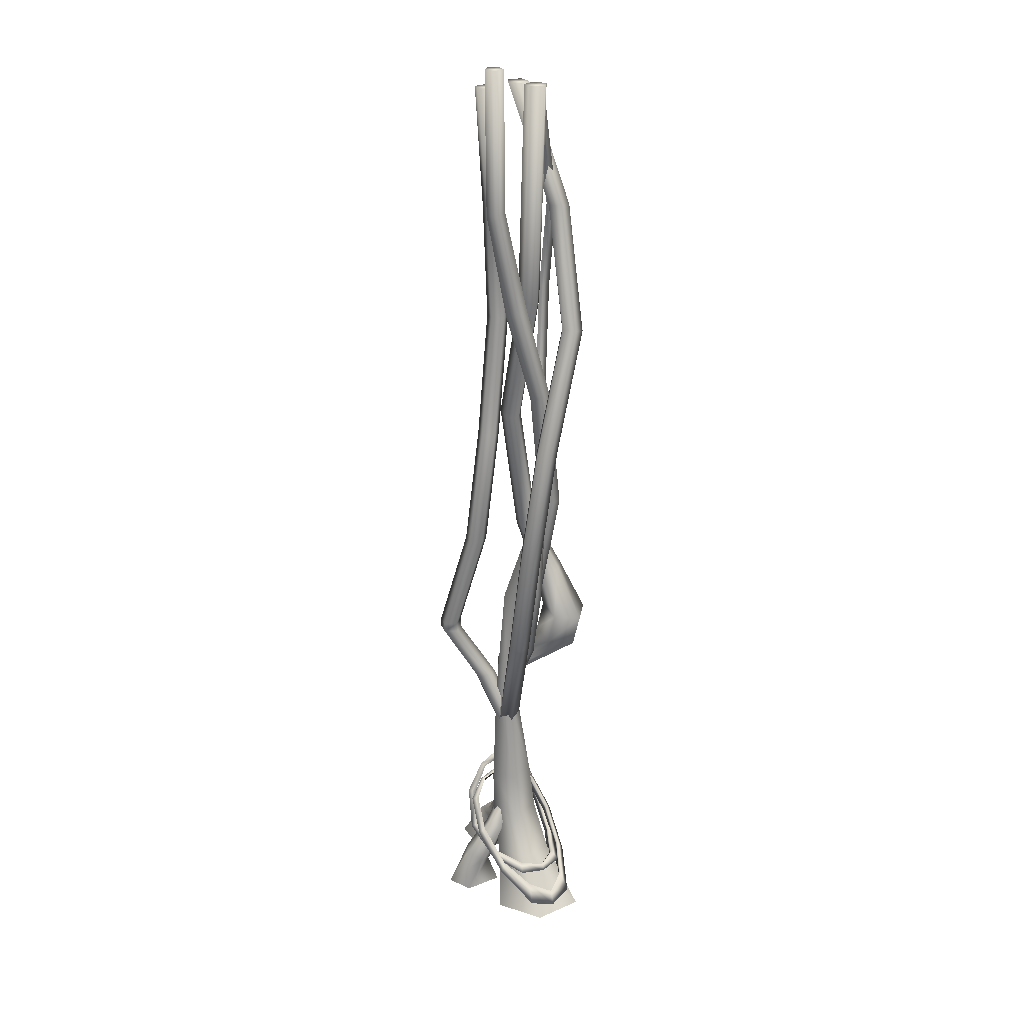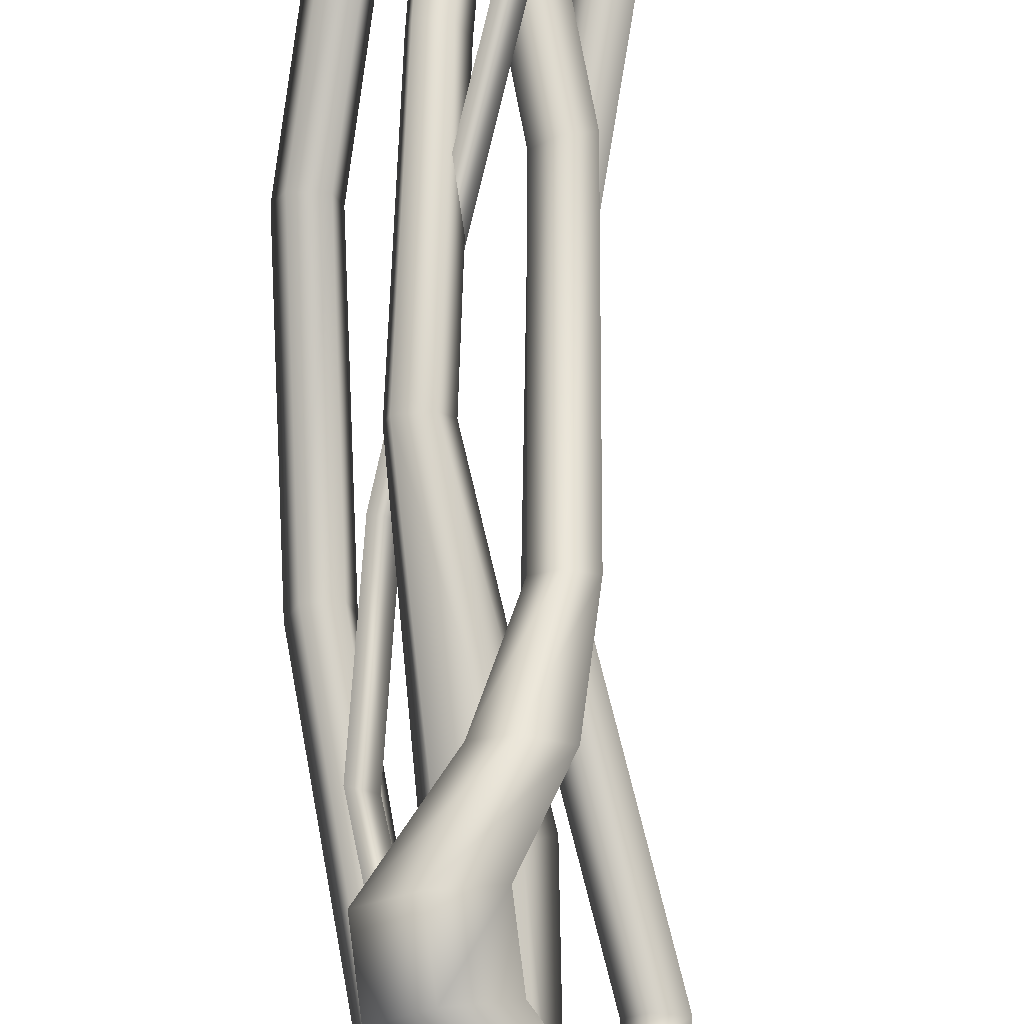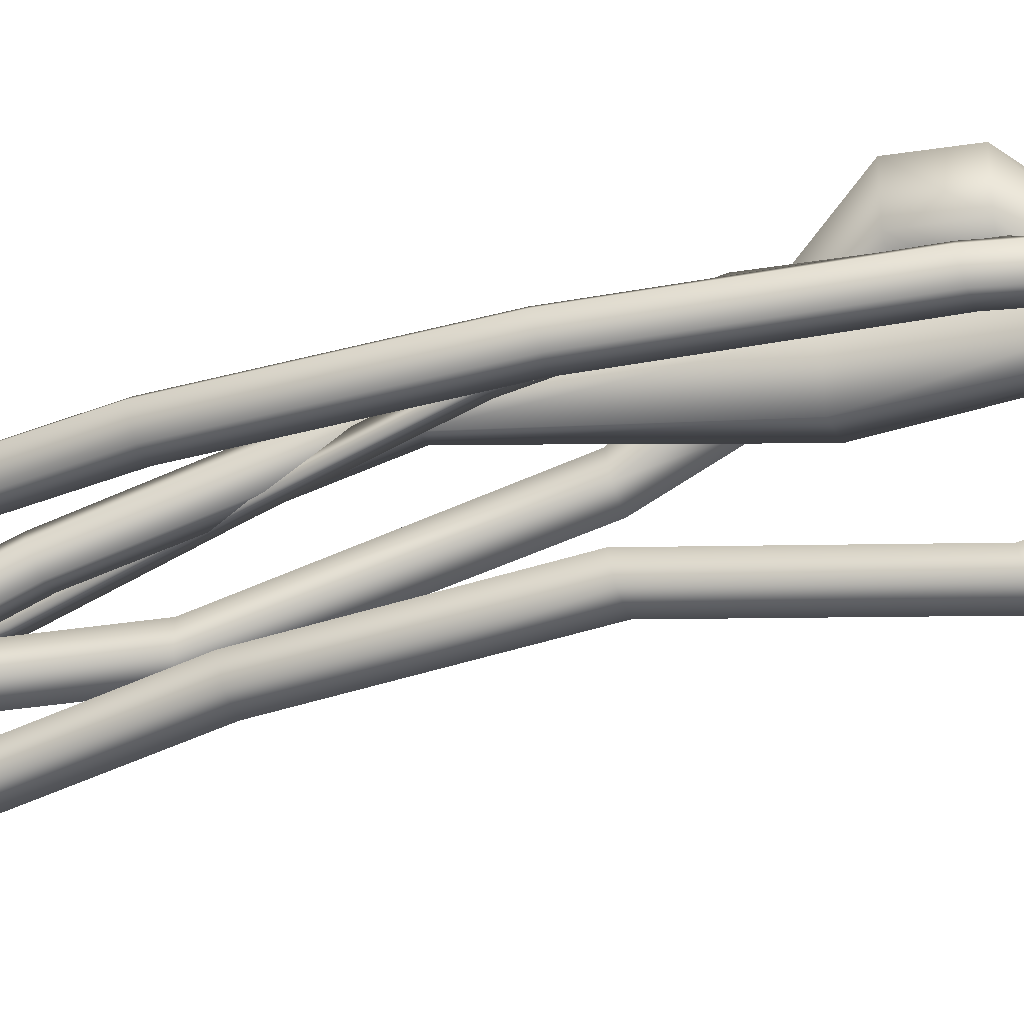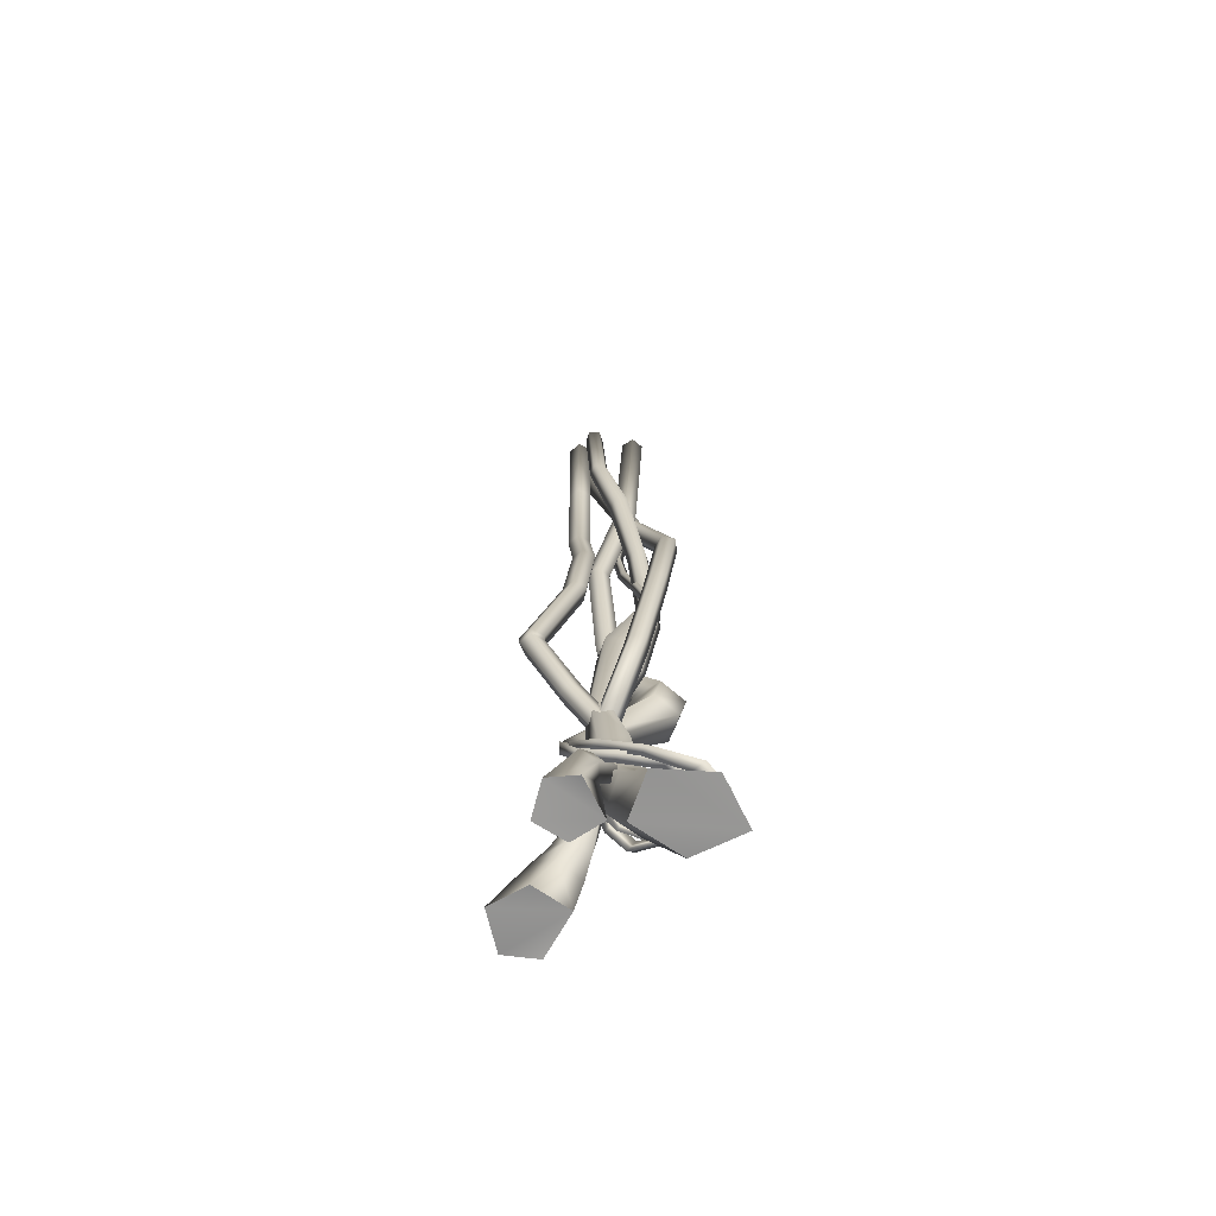
<metadata>
{"format":"obj","ext":"obj","renderer":"f3d","projection":"perspective","resolution":1024,"background":"white","views":[{"elev":26.6,"azim":-122.6,"up":"+Y"},{"elev":75.2,"azim":0.4,"up":"+Z"},{"elev":-63.3,"azim":-70.1,"up":"+Z"},{"elev":-67.6,"azim":-152.8,"up":"+Y"}]}
</metadata>
<code>
o Cylinder032
v 0.4596 8.45 0.7723
v 1.045 14.88 0.3369
v 0.2033 14.88 0.2232
v -1.159 8.618 0.5416
v 1.156 8.179 -0.6913
v 1.413 14.88 -0.4285
v -0.0323 8.179 -1.827
v 0.7992 14.88 -1.015
v -1.463 8.45 -1.065
v 0.0514 14.88 -0.6126
v 0.3739 59.02 -1.174
v 0.5054 59.02 -0.4499
v 1.234 59.02 -0.3513
v 1.553 59.02 -1.014
v 1.022 59.02 -1.522
v -1.048 30.13 2.527
v -0.8069 37.82 1.823
v -1.59 37.9 1.711
v -1.888 30.08 2.412
v 0.5593 22.41 1.673
v -0.9613 22.17 1.442
v -2.966 2.53 0.9402
v -6.107 -0.8561 1.46
v -2.904 -0.8561 1.39
v -0.8033 2.53 1.233
v -1.358 5.267 0.8715
v 0.4939 5.243 1.124
v -0.6816 30.2 1.764
v -0.4698 37.68 1.114
v 1.199 22.79 0.3071
v -1.37 -0.8561 -1.469
v 0.1433 2.53 -0.7344
v 1.303 5.203 -0.5594
v -1.296 30.2 1.177
v -1.045 37.68 0.5646
v 0.0742 22.79 -0.768
v -3.397 -0.8561 -3.405
v -1.435 2.53 -2.242
v -0.0497 5.203 -1.852
v -2.041 30.13 1.578
v -1.737 37.82 0.9334
v -1.261 22.41 -0.06671
v -6.183 -0.8561 -1.743
v -3.357 2.53 -1.208
v -1.694 5.243 -0.9674
v -0.4154 43.77 0.2636
v -1.252 43.85 0.1444
v -0.0555 43.63 -0.4929
v -0.6696 43.63 -1.08
v -1.409 43.77 -0.6859
v 0.6645 50.17 -0.6399
v -0.0599 50.25 -0.7432
v 0.9761 50.05 -1.295
v 0.4443 50.05 -1.803
v -0.196 50.17 -1.462
v 2.125 0.707 1.164
v 2.724 -1.163 1.315
v 5.142 -1.094 2.948
v 3.318 1.225 2.129
v 0.085 7.036 -0.4881
v 0.254 5.068 -0.2773
v 0.599 5.395 0.4246
v -0.002698 7.466 0.1203
v 6.82 -1.084 1.809
v 4.576 1.984 1.25
v 1.426 5.876 0.311
v 0.3987 8.208 0.1094
v 6.183 -1.137 -0.6765
v 4.275 1.992 -0.191
v 1.572 5.842 -0.4635
v 0.7213 8.232 -0.5121
v 3.828 -1.179 -0.8018
v 2.83 1.238 -0.2021
v 0.8344 5.341 -0.8285
v 0.5194 7.504 -0.8853
v 1.124 3.555 0.6534
v 0.6962 3.231 -0.1299
v 1.358 1.502 0.464
v 2.169 1.923 1.339
v 2.135 3.982 0.5356
v 3.303 2.516 0.84
v 2.305 3.914 -0.3233
v 3.238 2.486 -0.3099
v 1.4 3.444 -0.7361
v 2.063 1.874 -0.522
v -1.772 20.95 2.204
v -2.5 20.7 3.835
v -0.4789 23.86 3.308
v 0.0363 23.86 2.152
v 0.000802 21.19 2.417
v 1.292 23.79 2.288
v 0.3687 21.1 4.179
v 1.553 23.74 3.528
v -1.177 20.8 5.056
v 0.4586 23.78 4.158
v -1.265 58.29 1.481
v -0.5334 58.29 1.051
v -0.7169 58.29 0.2213
v -1.562 58.29 0.1395
v -1.901 58.29 0.9184
v -0.8256 44.25 0.2011
v -1.163 44.21 0.9796
v 0.8785 35.8 -0.1055
v 0.5561 35.67 0.6697
v 0.9308 27.2 1.242
v 0.5918 27.2 2.021
v 1.655 15.19 1.466
v 2.155 15.33 0.6716
v 0.002702 9.889 -0.8935
v -0.3964 11.43 -0.1013
v -1.502 18.91 1.871
v -2.224 18.67 3.505
v 0.0169 44.32 0.2835
v 1.697 36.01 -0.01781
v 1.776 27.2 1.324
v 3.327 15.62 0.7212
v 0.4818 7.395 -0.7875
v 0.2653 19.19 2.077
v 0.2004 44.32 1.113
v 1.881 36.01 0.8116
v 1.96 27.2 2.153
v 3.55 15.66 1.547
v 0.6653 7.395 0.04189
v 0.6361 19.12 3.839
v -0.5287 44.25 1.543
v 1.175 35.8 1.236
v 1.228 27.2 2.584
v 2.516 15.39 2.007
v 0.2997 9.889 0.4484
v -0.9022 18.8 4.721
v 1.16 11.95 -0.5591
v 0.8666 12.33 0.2643
v 0.0579 12.15 0.3199
v -0.1474 11.67 -0.4703
v 0.5342 11.54 -1.014
v -3.57 27.2 -0.1776
v -2.728 27.29 -0.2259
v -3.051 34.8 0.7615
v -3.898 34.8 0.8169
v -3.877 27.06 -0.9783
v -4.213 34.8 0.02799
v -3.224 27.06 -1.521
v -3.56 34.8 -0.5151
v -2.514 27.2 -1.056
v -2.841 34.8 -0.06181
v 3.025 57.7 1.449
v 2.307 57.7 0.9956
v 1.654 57.7 1.539
v 1.969 57.7 2.328
v 2.816 57.7 2.272
v -0.1579 50.05 4.042
v 0.6826 50 3.988
v -2.767 42.37 3.438
v -1.942 42.24 3.368
v -1.353 19.53 -0.2744
v -2.2 19.53 -0.219
v -0.4612 50.12 3.252
v -3.045 42.58 2.673
v -2.515 19.53 -1.008
v 0.1919 50.12 2.709
v -2.392 42.58 2.13
v -1.862 19.53 -1.551
v 0.8988 50.05 3.164
v -1.71 42.37 2.559
v -1.143 19.53 -1.098
v -0.6496 1.359 -2.698
v -1.055 1.709 -3.512
v -0.6504 -0.7659 -4.397
v -0.629 -0.8243 -1.912
v -0.1305 5.328 -0.5352
v -0.5837 5.693 -0.8258
v -1.169 4.021 -1.914
v -0.7814 3.624 -1.342
v -0.4059 2.37 -4.229
v 0.9472 -0.7575 -5.053
v -0.1813 6.262 -0.9781
v -0.6554 4.461 -2.547
v 0.3868 2.397 -3.835
v 2.412 -0.8019 -3.431
v 0.5126 6.245 -0.7716
v 0.0414 4.327 -2.347
v 0.2281 1.752 -2.876
v 1.393 -0.8381 -1.7
v 0.539 5.665 -0.4917
v -0.042 3.803 -1.59
v -0.8516 4.121 -3.597
v -1.023 4.447 -3.211
v 0.4217 6.139 -2.851
v 0.7485 6.043 -3.186
v -0.6798 3.795 -3.211
v 0.7655 5.488 -2.851
v 1.007 7.328 -1.868
v 1.275 7.118 -2.061
v 1.502 6.536 -1.868
v 1.035 7.549 -0.525
v 1.366 7.646 -0.525
v 1.639 6.931 -0.525
v 1.007 7.328 0.8179
v 1.275 7.118 1.011
v 1.502 6.536 0.8179
v 0.4217 6.139 1.801
v 0.7485 6.043 2.136
v 0.7655 5.488 1.801
v -1.023 4.447 2.161
v -0.8516 4.121 2.547
v -0.6798 3.795 2.161
v -3.113 2.581 1.801
v -3.294 1.973 2.136
v -2.769 1.93 1.801
v -4.979 1.456 0.8179
v -5.625 0.2143 1.011
v -4.75 0.2402 0.8179
v -5.796 0.7914 -0.525
v -6.077 -0.1914 -0.525
v -5.572 -0.4591 -0.525
v -4.979 1.456 -1.868
v -5.625 0.2143 -2.061
v -4.75 0.2402 -1.868
v -3.113 2.581 -2.851
v -3.294 1.973 -3.186
v -2.769 1.93 -2.851
v 0.1838 4.084 -3.597
v -0.0994 4.319 -3.211
v 0.884 6.384 -2.851
v 1.237 6.505 -3.186
v 0.467 3.848 -3.211
v 1.45 5.914 -2.851
v 0.9748 8.353 -1.868
v 1.288 8.414 -2.061
v 1.729 7.882 -1.868
v 0.9032 8.708 -0.525
v 1.111 9.408 -0.525
v 1.657 8.699 -0.525
v 0.9748 8.353 0.8179
v 1.288 8.414 1.011
v 1.729 7.882 0.8179
v 0.884 6.384 1.801
v 1.237 6.505 2.136
v 1.45 5.914 1.801
v -0.0994 4.319 2.161
v 0.1838 4.084 2.547
v 0.467 3.848 2.161
v -1.95 2.975 1.801
v -2.004 2.605 2.136
v -1.383 2.504 1.801
v -3.854 2.634 0.8179
v -4.325 2.099 1.011
v -3.288 1.863 0.8179
v -4.667 2.476 -0.525
v -4.771 2.015 -0.525
v -4.101 1.705 -0.525
v -3.854 2.634 -1.868
v -4.325 2.099 -2.061
v -3.288 1.863 -1.868
v -1.95 2.975 -2.851
v -2.004 2.605 -3.186
v -1.383 2.504 -2.851
v 0.4815 27.16 -2.3
v 0.5671 34.8 -1.189
v 1.019 34.8 -1.908
v 0.9339 27.16 -3.019
v 1.026 27.16 -1.648
v 1.111 34.8 -0.5366
v 1.814 27.16 -1.964
v 1.9 34.8 -0.8523
v 1.757 27.16 -2.811
v 1.843 34.8 -1.7
v 2.647 57.7 -1.237
v 1.824 57.7 -1.445
v 1.371 57.7 -0.7262
v 1.915 57.7 -0.0738
v 2.704 57.7 -0.3896
v 1.641 50.05 -0.05321
v 2.094 50 -0.7704
v 1.797 42.43 0.3383
v 2.25 42.43 -0.3806
v 2.826 19.53 -4.041
v 1.429 15.75 -2.075
v 1.036 15.96 -1.386
v 2.374 19.53 -3.322
v 2.832 20.1 -4.044
v 2.38 20.1 -3.325
v 2.183 50.12 0.5963
v 2.341 42.43 0.9907
v 1.564 15.9 -0.7255
v 2.917 19.53 -2.67
v 2.923 20.1 -2.673
v 2.972 50.12 0.2805
v 3.13 42.43 0.6749
v 2.285 15.66 -1.007
v 3.706 19.53 -2.986
v 3.712 20.1 -2.989
v 2.917 50.05 -0.5641
v 3.073 42.43 -0.1726
v 2.201 15.56 -1.841
v 3.649 19.53 -3.833
v 3.655 20.1 -3.836
v -0.0697 11.97 -0.9617
v -0.4045 12.38 -0.3021
v 0.1086 12.27 0.3658
v 0.7606 11.79 0.1191
v 0.6504 11.6 -0.7013
v 0.6003 50.14 2.808
v 0.993 44.48 2.538
v 0.8806 44.42 3.245
v 0.5136 50.18 3.506
v 1.546 44.57 2.988
v 1.167 50.35 3.25
v 0.214 39.04 1.847
v 0.0931 38.97 2.546
v 0.7539 39.03 2.287
v -1.071 33.78 0.9934
v -1.189 33.73 1.69
v -0.5414 33.72 1.423
v -2.221 28.67 0.2213
v -2.33 28.64 0.9188
v -1.682 28.58 0.648
v -2.585 23.65 -0.2389
v -2.694 23.66 0.4582
v -2.023 23.56 0.191
v -1.49 18.62 -0.154
v -1.634 18.65 0.5392
v -0.9453 18.73 0.2606
v 1.842 13.49 0.4676
v 1.734 13.48 1.104
v 2.276 13.7 0.8204
v -0.3774 57.23 1.96
v -0.2754 57.2 1.347
v 0.2319 57.3 1.715
f 1 2 3 4
f 5 6 2 1
f 7 8 6 5
f 9 10 8 7
f 4 3 10 9
f 11 12 13 14 15
f 16 17 18 19
f 20 16 19 21
f 2 20 21 3
f 22 23 24 25
f 4 26 27 1
f 28 29 17 16
f 30 28 16 20
f 6 30 20 2
f 25 24 31 32
f 1 27 33 5
f 34 35 29 28
f 36 34 28 30
f 8 36 30 6
f 32 31 37 38
f 5 33 39 7
f 40 41 35 34
f 42 40 34 36
f 10 42 36 8
f 38 37 43 44
f 7 39 45 9
f 19 18 41 40
f 21 19 40 42
f 3 21 42 10
f 44 43 23 22
f 9 45 26 4
f 26 22 25 27
f 27 25 32 33
f 33 32 38 39
f 39 38 44 45
f 45 44 22 26
f 18 17 46 47
f 17 29 48 46
f 29 35 49 48
f 35 41 50 49
f 41 18 47 50
f 47 46 51 52
f 46 48 53 51
f 48 49 54 53
f 49 50 55 54
f 50 47 52 55
f 52 51 13 12
f 51 53 14 13
f 53 54 15 14
f 54 55 11 15
f 55 52 12 11
f 56 57 58 59
f 60 61 62 63
f 59 58 64 65
f 63 62 66 67
f 65 64 68 69
f 67 66 70 71
f 69 68 72 73
f 71 70 74 75
f 73 72 57 56
f 75 74 61 60
f 76 77 78 79
f 80 76 79 81
f 82 80 81 83
f 84 82 83 85
f 77 84 85 78
f 79 78 56 59
f 81 79 59 65
f 83 81 65 69
f 85 83 69 73
f 78 85 73 56
f 62 61 77 76
f 66 62 76 80
f 70 66 80 82
f 74 70 82 84
f 61 74 84 77
f 86 87 88 89
f 90 86 89 91
f 92 90 91 93
f 94 92 93 95
f 87 94 95 88
f 96 97 98 99 100
f 101 102 100 99
f 103 104 102 101
f 105 106 104 103
f 107 108 109 110
f 87 86 111 112
f 113 101 99 98
f 114 103 101 113
f 115 105 103 114
f 108 116 117 109
f 86 90 118 111
f 119 113 98 97
f 120 114 113 119
f 121 115 114 120
f 116 122 123 117
f 90 92 124 118
f 125 119 97 96
f 126 120 119 125
f 127 121 120 126
f 122 128 129 123
f 92 94 130 124
f 102 125 96 100
f 104 126 125 102
f 106 127 126 104
f 128 107 110 129
f 94 87 112 130
f 89 88 106 105
f 91 89 105 115
f 93 91 115 121
f 95 93 121 127
f 88 95 127 106
f 112 111 108 107
f 111 118 116 108
f 118 124 122 116
f 124 130 128 122
f 130 112 107 128
f 131 132 133 134 135
f 136 137 138 139
f 140 136 139 141
f 142 140 141 143
f 144 142 143 145
f 137 144 145 138
f 146 147 148 149 150
f 151 152 150 149
f 153 154 152 151
f 139 138 154 153
f 155 156 133 132
f 137 136 156 155
f 157 151 149 148
f 158 153 151 157
f 141 139 153 158
f 156 159 134 133
f 136 140 159 156
f 160 157 148 147
f 161 158 157 160
f 143 141 158 161
f 159 162 135 134
f 140 142 162 159
f 163 160 147 146
f 164 161 160 163
f 145 143 161 164
f 162 165 131 135
f 142 144 165 162
f 152 163 146 150
f 154 164 163 152
f 138 145 164 154
f 165 155 132 131
f 144 137 155 165
f 166 167 168 169
f 170 171 172 173
f 167 174 175 168
f 171 176 177 172
f 174 178 179 175
f 176 180 181 177
f 178 182 183 179
f 180 184 185 181
f 182 166 169 183
f 184 170 173 185
f 172 167 166 173
f 177 174 167 172
f 181 178 174 177
f 185 182 178 181
f 173 166 182 185
f 186 187 188 189
f 187 190 191 188
f 190 186 189 191
f 189 188 192 193
f 188 191 194 192
f 191 189 193 194
f 193 192 195 196
f 192 194 197 195
f 194 193 196 197
f 196 195 198 199
f 195 197 200 198
f 197 196 199 200
f 199 198 201 202
f 198 200 203 201
f 200 199 202 203
f 202 201 204 205
f 201 203 206 204
f 203 202 205 206
f 205 204 207 208
f 204 206 209 207
f 206 205 208 209
f 208 207 210 211
f 207 209 212 210
f 209 208 211 212
f 211 210 213 214
f 210 212 215 213
f 212 211 214 215
f 214 213 216 217
f 213 215 218 216
f 215 214 217 218
f 217 216 219 220
f 216 218 221 219
f 218 217 220 221
f 220 219 187 186
f 219 221 190 187
f 221 220 186 190
f 222 223 224 225
f 223 226 227 224
f 226 222 225 227
f 225 224 228 229
f 224 227 230 228
f 227 225 229 230
f 229 228 231 232
f 228 230 233 231
f 230 229 232 233
f 232 231 234 235
f 231 233 236 234
f 233 232 235 236
f 235 234 237 238
f 234 236 239 237
f 236 235 238 239
f 238 237 240 241
f 237 239 242 240
f 239 238 241 242
f 241 240 243 244
f 240 242 245 243
f 242 241 244 245
f 244 243 246 247
f 243 245 248 246
f 245 244 247 248
f 247 246 249 250
f 246 248 251 249
f 248 247 250 251
f 250 249 252 253
f 249 251 254 252
f 251 250 253 254
f 253 252 255 256
f 252 254 257 255
f 254 253 256 257
f 256 255 223 222
f 255 257 226 223
f 257 256 222 226
f 258 259 260 261
f 262 263 259 258
f 264 265 263 262
f 266 267 265 264
f 261 260 267 266
f 268 269 270 271 272
f 273 270 269 274
f 275 273 274 276
f 259 275 276 260
f 277 278 279 280
f 261 281 282 258
f 283 271 270 273
f 284 283 273 275
f 263 284 275 259
f 280 279 285 286
f 258 282 287 262
f 288 272 271 283
f 289 288 283 284
f 265 289 284 263
f 286 285 290 291
f 262 287 292 264
f 293 268 272 288
f 294 293 288 289
f 267 294 289 265
f 291 290 295 296
f 264 292 297 266
f 274 269 268 293
f 276 274 293 294
f 260 276 294 267
f 296 295 278 277
f 266 297 281 261
f 282 281 277 280
f 287 282 280 286
f 292 287 286 291
f 297 292 291 296
f 281 297 296 277
f 279 278 298 299
f 285 279 299 300
f 290 285 300 301
f 295 290 301 302
f 278 295 302 298
f 303 304 305 306
f 306 305 307 308
f 308 307 304 303
f 304 309 310 305
f 305 310 311 307
f 307 311 309 304
f 309 312 313 310
f 310 313 314 311
f 311 314 312 309
f 312 315 316 313
f 313 316 317 314
f 314 317 315 312
f 315 318 319 316
f 316 319 320 317
f 317 320 318 315
f 318 321 322 319
f 319 322 323 320
f 320 323 321 318
f 321 324 325 322
f 322 325 326 323
f 323 326 324 321
f 306 327 328 303
f 303 328 329 308
f 308 329 327 306
f 23 43 37 31 24
f 57 72 68 64 58
f 60 63 67 71 75
f 110 109 117 123 129
f 169 168 175 179 183
f 170 184 180 176 171
f 298 302 301 300 299
f 325 324 326
f 328 327 329

</code>
